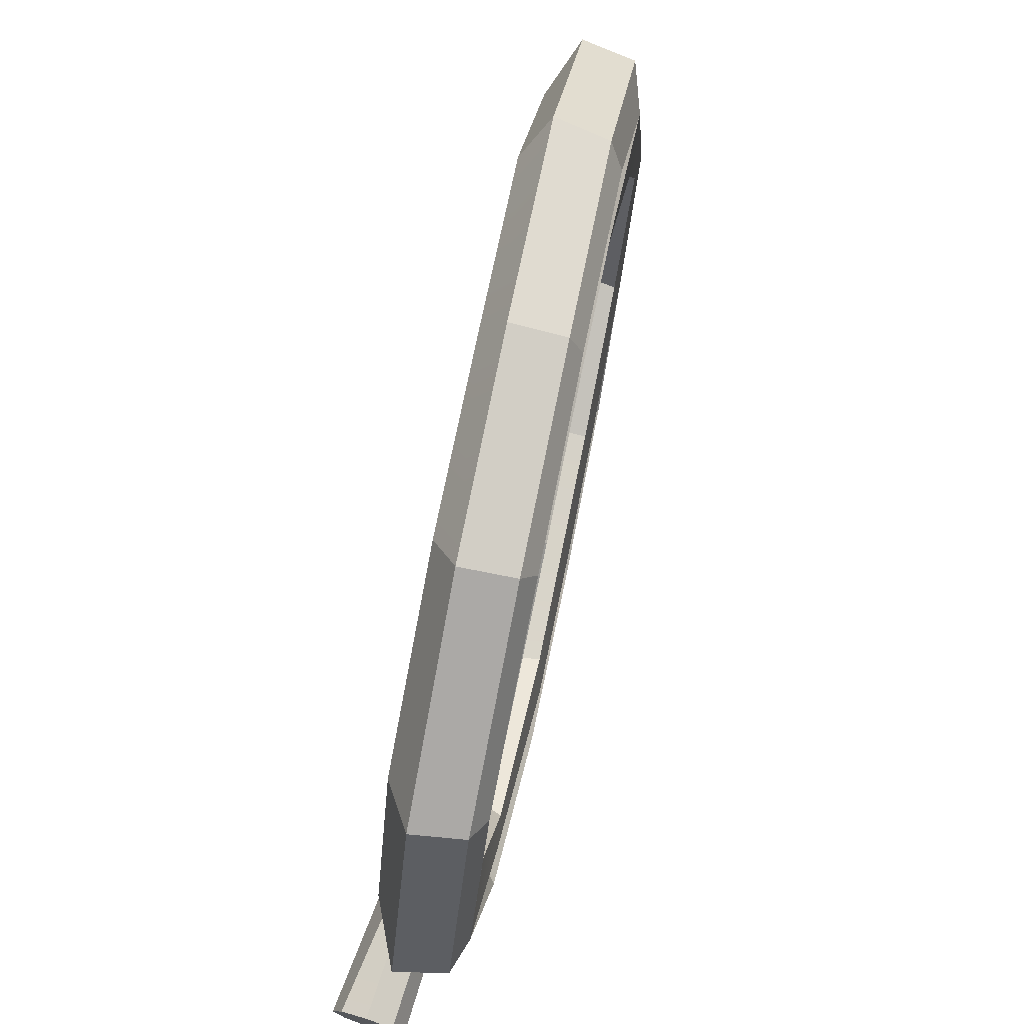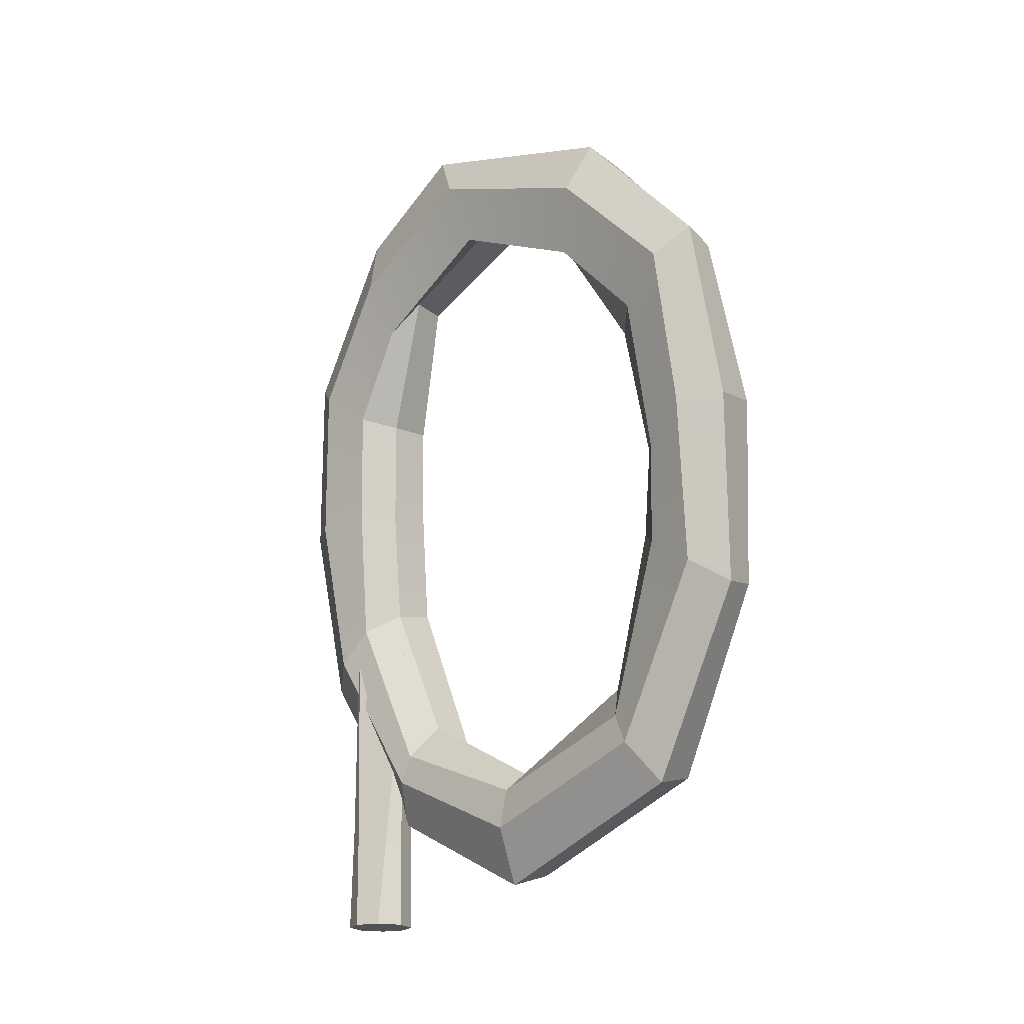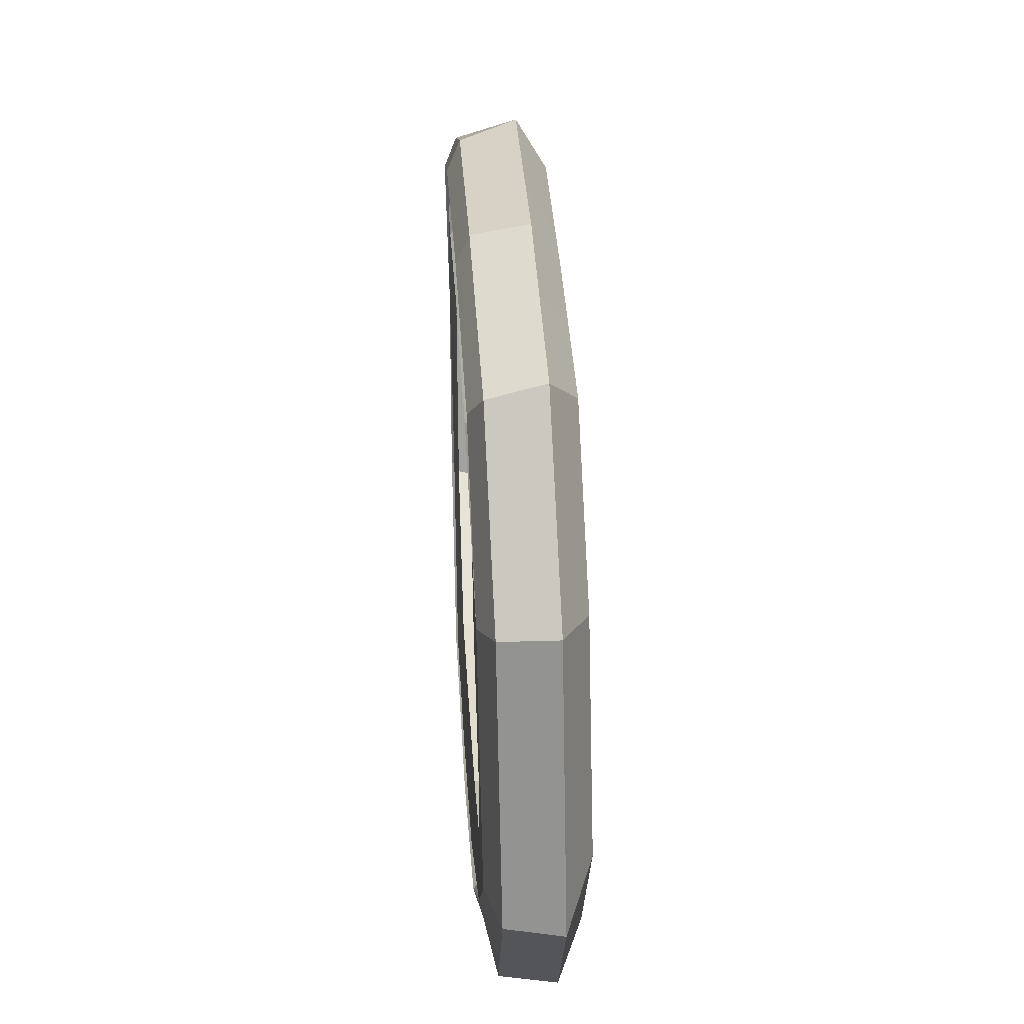
<metadata>
{"format":"obj","ext":"obj","renderer":"f3d","projection":"perspective","resolution":1024,"background":"white","views":[{"elev":71.7,"azim":18.1,"up":"+Z"},{"elev":-19.7,"azim":-43.8,"up":"+Y"},{"elev":39.3,"azim":-176.9,"up":"+Z"}]}
</metadata>
<code>
g SM_Prop_Rope_03
v 0.06093 -0.4986 -0.1119
v 0.04459 -0.4986 -0.1282
v 0.04459 -0.4986 -0.1051
v 0.04756 0.008049 -0.08414
v 0.05606 -0.06293 -0.1544
v 0.04499 -0.0761 -0.1457
v 0.04499 -0.0761 0.1862
v 0.05559 -0.059 0.1999
v 0.04666 0.01557 0.1237
v 0.09618 -0.4492 0.008998
v 0.09379 -0.404 0.1331
v 0.07928 -0.3925 0.1234
v 0.07804 -0.3839 -0.08763
v 0.09255 -0.3982 -0.09878
v 0.09618 -0.4492 0.008998
v 0.04499 -0.0761 -0.1457
v 0.05838 -0.0836 -0.135
v 0.04756 0.008049 -0.08414
v 0.04666 0.01557 0.1237
v 0.05871 -0.08634 0.1733
v 0.04499 -0.0761 0.1862
v 0.07928 -0.3925 0.1234
v 0.09076 -0.39 0.1126
v 0.09618 -0.4492 0.008998
v 0.09618 -0.4492 0.008998
v 0.08953 -0.3818 -0.07377
v 0.07804 -0.3839 -0.08763
v 0.05998 -0.4308 -0.1436
v 0.05998 -0.3091 -0.1436
v 0.04459 -0.2916 -0.15
v 0.04459 -0.427 -0.15
v 0.04459 -0.4986 -0.1513
v 0.06093 -0.4986 -0.1445
v 0.04459 -0.427 -0.15
v 0.04459 -0.2916 -0.15
v 0.02919 -0.2731 -0.1436
v 0.02919 -0.427 -0.1436
v 0.02825 -0.4986 -0.1445
v 0.04459 -0.4986 -0.1513
v 0.02919 -0.427 -0.1436
v 0.02919 -0.2731 -0.1436
v 0.02489 -0.427 -0.1332
v 0.02825 -0.4986 -0.1445
v 0.02148 -0.4986 -0.1282
v 0.02489 -0.427 -0.1332
v 0.02919 -0.2731 -0.1436
v 0.04459 -0.2882 -0.1064
v 0.03419 -0.427 -0.1107
v 0.02148 -0.4986 -0.1282
v 0.02825 -0.4986 -0.1119
v 0.03419 -0.427 -0.1107
v 0.04459 -0.2882 -0.1064
v 0.04459 -0.427 -0.1064
v 0.04459 -0.4986 -0.1051
v 0.02825 -0.4986 -0.1119
v 0.04459 -0.427 -0.1064
v 0.04459 -0.2882 -0.1064
v 0.05998 -0.3067 -0.1128
v 0.05998 -0.4308 -0.1128
v 0.06093 -0.4986 -0.1119
v 0.04459 -0.4986 -0.1051
v 0.05998 -0.4308 -0.1128
v 0.05998 -0.3067 -0.1128
v 0.06636 -0.3153 -0.1282
v 0.06636 -0.4308 -0.1282
v 0.06769 -0.4986 -0.1282
v 0.06093 -0.4986 -0.1119
v 0.06636 -0.4308 -0.1282
v 0.06636 -0.3153 -0.1282
v 0.05998 -0.3091 -0.1436
v 0.05998 -0.4308 -0.1436
v 0.06093 -0.4986 -0.1445
v 0.06769 -0.4986 -0.1282
v 0.04459 -0.4986 -0.1051
v 0.04459 -0.4986 -0.1282
v 0.02825 -0.4986 -0.1119
v 0.02148 -0.4986 -0.1282
v 0.02825 -0.4986 -0.1445
v 0.04459 -0.4986 -0.1513
v 0.06093 -0.4986 -0.1445
v 0.06769 -0.4986 -0.1282
v 0.06093 -0.4986 -0.1119
v 0.05532 -0.4218 -0.1119
v 0.08641 -0.4142 -0.1092
v 0.0758 -0.2981 -0.179
v 0.04409 -0.3055 -0.1835
v 0.04409 -0.3055 -0.1835
v 0.0758 -0.2981 -0.179
v 0.06152 -0.1729 -0.1952
v 0.02925 -0.1768 -0.1994
v 0.02925 -0.1768 -0.1994
v 0.06152 -0.1729 -0.1952
v 0.04681 -0.05187 -0.1781
v 0.01442 -0.05286 -0.1811
v 0.01442 -0.05286 -0.1811
v 0.04681 -0.05187 -0.1781
v 0.03465 0.04655 -0.1009
v 0.002312 0.04823 -0.1023
v 0.002312 0.04823 -0.1023
v 0.03465 0.04655 -0.1009
v 0.02985 0.08756 -0.01502
v -0.002706 0.09014 -0.01608
v -0.002706 0.09014 -0.01608
v 0.02985 0.08756 -0.01502
v 0.0355 0.04011 0.1379
v 0.003111 0.04157 0.1419
v 0.003111 0.04157 0.1419
v 0.0355 0.04011 0.1379
v 0.04663 -0.05142 0.2147
v 0.01436 -0.05238 0.2254
v 0.01436 -0.05238 0.2254
v 0.04663 -0.05142 0.2147
v 0.06157 -0.1729 0.2318
v 0.02925 -0.1767 0.2374
v 0.02925 -0.1767 0.2374
v 0.06157 -0.1729 0.2318
v 0.07573 -0.2981 0.2147
v 0.04415 -0.305 0.2253
v 0.04415 -0.305 0.2253
v 0.07573 -0.2981 0.2147
v 0.08777 -0.4193 0.1447
v 0.05664 -0.427 0.1481
v 0.05664 -0.427 0.1481
v 0.08777 -0.4193 0.1447
v 0.0906 -0.4698 0.003528
v 0.05957 -0.4794 0.002211
v 0.05957 -0.4794 0.002211
v 0.0906 -0.4698 0.003528
v 0.08641 -0.4142 -0.1092
v 0.05532 -0.4218 -0.1119
v 0.07922 -0.263 0.1733
v 0.08531 -0.3658 0.1101
v 0.09076 -0.39 0.1126
v 0.07453 -0.2486 0.1509
v 0.06896 -0.1725 0.1853
v 0.06779 -0.1921 0.1585
v 0.05871 -0.08634 0.1733
v 0.05769 -0.102 0.1509
v 0.04666 0.01557 0.1237
v 0.04992 -0.01149 0.09666
v 0.04139 0.05954 -0.01669
v 0.04525 0.02717 0.01748
v 0.04756 0.008049 -0.08414
v 0.04672 -0.007295 -0.07493
v 0.05838 -0.0836 -0.135
v 0.05749 -0.1018 -0.1033
v 0.06896 -0.1727 -0.1423
v 0.06568 -0.1734 -0.111
v 0.07932 -0.2643 -0.1412
v 0.07449 -0.2507 -0.1145
v 0.08953 -0.3818 -0.07377
v 0.08484 -0.361 -0.07607
v 0.09618 -0.4492 0.008998
v 0.0887 -0.4115 0.01563
v 0.09076 -0.39 0.1126
v 0.08531 -0.3658 0.1101
v 0.0887 -0.4115 0.01563
v 0.09618 -0.4492 0.008998
v 0.04681 -0.05187 -0.1781
v 0.05606 -0.06293 -0.1544
v 0.04756 0.008049 -0.08414
v 0.03465 0.04655 -0.1009
v 0.04139 0.05954 -0.01669
v 0.02985 0.08756 -0.01502
v 0.02985 0.08756 -0.01502
v 0.04139 0.05954 -0.01669
v 0.04666 0.01557 0.1237
v 0.0355 0.04011 0.1379
v 0.0355 0.04011 0.1379
v 0.04666 0.01557 0.1237
v 0.05559 -0.059 0.1999
v 0.04663 -0.05142 0.2147
v 0.04663 -0.05142 0.2147
v 0.05559 -0.059 0.1999
v 0.06912 -0.172 0.2148
v 0.06157 -0.1729 0.2318
v 0.06157 -0.1729 0.2318
v 0.06912 -0.172 0.2148
v 0.08265 -0.2892 0.1999
v 0.07573 -0.2981 0.2147
v 0.07573 -0.2981 0.2147
v 0.08265 -0.2892 0.1999
v 0.09379 -0.404 0.1331
v 0.08777 -0.4193 0.1447
v 0.08777 -0.4193 0.1447
v 0.09379 -0.404 0.1331
v 0.09618 -0.4492 0.008998
v 0.0906 -0.4698 0.003528
v 0.0906 -0.4698 0.003528
v 0.09618 -0.4492 0.008998
v 0.09255 -0.3982 -0.09878
v 0.08641 -0.4142 -0.1092
v 0.08641 -0.4142 -0.1092
v 0.09255 -0.3982 -0.09878
v 0.08265 -0.2898 -0.163
v 0.0758 -0.2981 -0.179
v 0.0758 -0.2981 -0.179
v 0.08265 -0.2898 -0.163
v 0.06912 -0.172 -0.1773
v 0.06152 -0.1729 -0.1952
v 0.06152 -0.1729 -0.1952
v 0.06912 -0.172 -0.1773
v 0.05606 -0.06293 -0.1544
v 0.04681 -0.05187 -0.1781
v 0.04564 -0.257 -0.1143
v 0.07449 -0.2507 -0.1145
v 0.08484 -0.361 -0.07607
v 0.05378 -0.3521 -0.07559
v 0.0369 -0.177 -0.1125
v 0.07449 -0.2507 -0.1145
v 0.04564 -0.257 -0.1143
v 0.06568 -0.1734 -0.111
v 0.02827 -0.1037 -0.1031
v 0.05749 -0.1018 -0.1033
v 0.01706 -0.01011 -0.06491
v 0.04672 -0.007295 -0.07493
v 0.05749 -0.1018 -0.1033
v 0.02827 -0.1037 -0.1031
v 0.01572 0.02476 0.01845
v 0.04525 0.02717 0.01748
v 0.04672 -0.007295 -0.07493
v 0.01706 -0.01011 -0.06491
v 0.02033 -0.01373 0.09407
v 0.04992 -0.01149 0.09666
v 0.04525 0.02717 0.01748
v 0.01572 0.02476 0.01845
v 0.02832 -0.1041 0.1491
v 0.05769 -0.102 0.1509
v 0.04992 -0.01149 0.09666
v 0.02033 -0.01373 0.09407
v 0.03906 -0.1957 0.1604
v 0.06779 -0.1921 0.1585
v 0.05769 -0.102 0.1509
v 0.02832 -0.1041 0.1491
v 0.04549 -0.2546 0.1491
v 0.07453 -0.2486 0.1509
v 0.06779 -0.1921 0.1585
v 0.03906 -0.1957 0.1604
v 0.05436 -0.3567 0.1114
v 0.08531 -0.3658 0.1101
v 0.07453 -0.2486 0.1509
v 0.04549 -0.2546 0.1491
v 0.05777 -0.4016 0.01668
v 0.0887 -0.4115 0.01563
v 0.08531 -0.3658 0.1101
v 0.05436 -0.3567 0.1114
v 0.05378 -0.3521 -0.07559
v 0.08484 -0.361 -0.07607
v 0.0887 -0.4115 0.01563
v 0.05777 -0.4016 0.01668
v 0.03548 -0.3941 -0.0963
v 0.05532 -0.4218 -0.1119
v 0.04409 -0.3055 -0.1835
v 0.02611 -0.2905 -0.1593
v 0.02611 -0.2905 -0.1593
v 0.04409 -0.3055 -0.1835
v 0.02925 -0.1768 -0.1994
v 0.0133 -0.1777 -0.1726
v 0.0133 -0.1777 -0.1726
v 0.02925 -0.1768 -0.1994
v 0.01442 -0.05286 -0.1811
v 0.0004949 -0.07045 -0.1574
v 0.0004949 -0.07045 -0.1574
v 0.01442 -0.05286 -0.1811
v 0.002312 0.04823 -0.1023
v -0.00888 0.007844 -0.09597
v -0.00888 0.007844 -0.09597
v 0.002312 0.04823 -0.1023
v -0.002706 0.09014 -0.01608
v -0.01448 0.05463 0.006086
v -0.01448 0.05463 0.006086
v -0.002706 0.09014 -0.01608
v 0.003111 0.04157 0.1419
v -0.00888 0.007844 0.1287
v -0.00888 0.007844 0.1287
v 0.003111 0.04157 0.1419
v 0.01436 -0.05238 0.2254
v 0.0004949 -0.07045 0.2034
v 0.0004949 -0.07045 0.2034
v 0.01436 -0.05238 0.2254
v 0.02925 -0.1767 0.2374
v 0.0133 -0.1776 0.2091
v 0.04415 -0.305 0.2253
v 0.02611 -0.2891 0.2037
v 0.02611 -0.2891 0.2037
v 0.04415 -0.305 0.2253
v 0.05664 -0.427 0.1481
v 0.03657 -0.3998 0.1335
v 0.03657 -0.3998 0.1335
v 0.05664 -0.427 0.1481
v 0.05957 -0.4794 0.002211
v 0.03891 -0.4416 0.008756
v 0.03891 -0.4416 0.008756
v 0.05957 -0.4794 0.002211
v 0.05532 -0.4218 -0.1119
v 0.03548 -0.3941 -0.0963
v 0.05665 -0.1737 0.1969
v 0.06912 -0.172 0.2148
v 0.05559 -0.059 0.1999
v 0.04499 -0.0761 0.1862
v 0.06831 -0.275 0.1862
v 0.08265 -0.2892 0.1999
v 0.06912 -0.172 0.2148
v 0.05665 -0.1737 0.1969
v 0.07928 -0.3925 0.1234
v 0.09379 -0.404 0.1331
v 0.08265 -0.2892 0.1999
v 0.06831 -0.275 0.1862
v 0.06841 -0.2761 -0.1565
v 0.08265 -0.2898 -0.163
v 0.09255 -0.3982 -0.09878
v 0.07804 -0.3839 -0.08763
v 0.05665 -0.1736 -0.1581
v 0.06912 -0.172 -0.1773
v 0.08265 -0.2898 -0.163
v 0.06841 -0.2761 -0.1565
v 0.04499 -0.0761 -0.1457
v 0.05606 -0.06293 -0.1544
v 0.06912 -0.172 -0.1773
v 0.05665 -0.1736 -0.1581
v 0.07804 -0.3839 -0.08763
v 0.08953 -0.3818 -0.07377
v 0.07932 -0.2643 -0.1412
v 0.06841 -0.2761 -0.1565
v 0.06841 -0.2761 -0.1565
v 0.07932 -0.2643 -0.1412
v 0.06896 -0.1727 -0.1423
v 0.05665 -0.1736 -0.1581
v 0.05665 -0.1736 -0.1581
v 0.06896 -0.1727 -0.1423
v 0.05838 -0.0836 -0.135
v 0.04499 -0.0761 -0.1457
v 0.04499 -0.0761 0.1862
v 0.05871 -0.08634 0.1733
v 0.06896 -0.1725 0.1853
v 0.05665 -0.1737 0.1969
v 0.05665 -0.1737 0.1969
v 0.06896 -0.1725 0.1853
v 0.07922 -0.263 0.1733
v 0.06831 -0.275 0.1862
v 0.06831 -0.275 0.1862
v 0.07922 -0.263 0.1733
v 0.09076 -0.39 0.1126
v 0.07928 -0.3925 0.1234
v 0.02852 -0.2684 -0.1353
v 0.04564 -0.257 -0.1143
v 0.05378 -0.3521 -0.07559
v 0.03812 -0.3741 -0.09035
v 0.01857 -0.1791 -0.1321
v 0.04564 -0.257 -0.1143
v 0.02852 -0.2684 -0.1353
v 0.0369 -0.177 -0.1125
v 0.00873 -0.09598 -0.1227
v 0.02827 -0.1037 -0.1031
v 0.001529 -0.03585 -0.07936
v 0.01706 -0.01011 -0.06491
v 0.02827 -0.1037 -0.1031
v 0.00873 -0.09598 -0.1227
v -0.003886 0.009372 0.01801
v 0.01572 0.02476 0.01845
v 0.01706 -0.01011 -0.06491
v 0.001529 -0.03585 -0.07936
v 0.001529 -0.03585 0.115
v 0.02033 -0.01373 0.09407
v 0.01572 0.02476 0.01845
v -0.003886 0.009372 0.01801
v 0.00873 -0.09598 0.1702
v 0.02832 -0.1041 0.1491
v 0.02033 -0.01373 0.09407
v 0.001529 -0.03585 0.115
v 0.02099 -0.1999 0.1779
v 0.03906 -0.1957 0.1604
v 0.02832 -0.1041 0.1491
v 0.00873 -0.09598 0.1702
v 0.0284 -0.2667 0.1702
v 0.04549 -0.2546 0.1491
v 0.03906 -0.1957 0.1604
v 0.02099 -0.1999 0.1779
v 0.03885 -0.3797 0.1231
v 0.05436 -0.3567 0.1114
v 0.04549 -0.2546 0.1491
v 0.0284 -0.2667 0.1702
v 0.04079 -0.4149 0.01343
v 0.05777 -0.4016 0.01668
v 0.05436 -0.3567 0.1114
v 0.03885 -0.3797 0.1231
v 0.03812 -0.3741 -0.09035
v 0.05378 -0.3521 -0.07559
v 0.05777 -0.4016 0.01668
v 0.04079 -0.4149 0.01343
v 0.03812 -0.3741 -0.09035
v 0.03548 -0.3941 -0.0963
v 0.02611 -0.2905 -0.1593
v 0.02852 -0.2684 -0.1353
v 0.02852 -0.2684 -0.1353
v 0.02611 -0.2905 -0.1593
v 0.0133 -0.1777 -0.1726
v 0.01857 -0.1791 -0.1321
v 0.01857 -0.1791 -0.1321
v 0.0133 -0.1777 -0.1726
v 0.0004949 -0.07045 -0.1574
v 0.00873 -0.09598 -0.1227
v 0.00873 -0.09598 -0.1227
v 0.0004949 -0.07045 -0.1574
v -0.00888 0.007844 -0.09597
v 0.001529 -0.03585 -0.07936
v 0.001529 -0.03585 -0.07936
v -0.00888 0.007844 -0.09597
v -0.01448 0.05463 0.006086
v -0.003886 0.009372 0.01801
v -0.003886 0.009372 0.01801
v -0.01448 0.05463 0.006086
v -0.00888 0.007844 0.1287
v 0.001529 -0.03585 0.115
v 0.001529 -0.03585 0.115
v -0.00888 0.007844 0.1287
v 0.0004949 -0.07045 0.2034
v 0.00873 -0.09598 0.1702
v 0.00873 -0.09598 0.1702
v 0.0004949 -0.07045 0.2034
v 0.0133 -0.1776 0.2091
v 0.02099 -0.1999 0.1779
v 0.02099 -0.1999 0.1779
v 0.0133 -0.1776 0.2091
v 0.02611 -0.2891 0.2037
v 0.0284 -0.2667 0.1702
v 0.0284 -0.2667 0.1702
v 0.02611 -0.2891 0.2037
v 0.03657 -0.3998 0.1335
v 0.03885 -0.3797 0.1231
v 0.03885 -0.3797 0.1231
v 0.03657 -0.3998 0.1335
v 0.03891 -0.4416 0.008756
v 0.04079 -0.4149 0.01343
v 0.04079 -0.4149 0.01343
v 0.03891 -0.4416 0.008756
v 0.03548 -0.3941 -0.0963
v 0.03812 -0.3741 -0.09035
f 2 1 3
f 5 4 6
f 8 7 9
f 11 10 12
f 14 13 15
f 17 16 18
f 20 19 21
f 23 22 24
f 26 25 27
f 29 28 30
f 30 28 31
f 31 28 32
f 32 28 33
f 35 34 36
f 36 34 37
f 37 34 38
f 38 34 39
f 41 40 42
f 43 42 40
f 44 42 43
f 46 45 47
f 47 45 48
f 49 48 45
f 50 48 49
f 52 51 53
f 53 51 54
f 54 51 55
f 57 56 58
f 58 56 59
f 59 56 60
f 60 56 61
f 63 62 64
f 64 62 65
f 65 62 66
f 66 62 67
f 69 68 70
f 70 68 71
f 71 68 72
f 72 68 73
f 75 74 76
f 75 76 77
f 75 77 78
f 75 78 79
f 75 79 80
f 75 80 81
f 75 81 82
f 84 83 85
f 85 83 86
f 88 87 89
f 89 87 90
f 92 91 93
f 93 91 94
f 96 95 97
f 97 95 98
f 100 99 101
f 101 99 102
f 104 103 105
f 105 103 106
f 108 107 109
f 109 107 110
f 112 111 113
f 113 111 114
f 116 115 117
f 117 115 118
f 120 119 121
f 121 119 122
f 124 123 125
f 125 123 126
f 128 127 129
f 129 127 130
f 132 131 133
f 134 131 132
f 134 135 131
f 136 135 134
f 136 137 135
f 138 137 136
f 138 139 137
f 140 139 138
f 140 141 139
f 142 141 140
f 142 143 141
f 144 143 142
f 144 145 143
f 146 145 144
f 146 147 145
f 148 147 146
f 148 149 147
f 150 149 148
f 150 151 149
f 152 151 150
f 152 153 151
f 154 153 152
f 156 155 157
f 157 155 158
f 160 159 161
f 161 159 162
f 161 162 163
f 163 162 164
f 166 165 167
f 167 165 168
f 170 169 171
f 171 169 172
f 174 173 175
f 175 173 176
f 178 177 179
f 179 177 180
f 182 181 183
f 183 181 184
f 186 185 187
f 187 185 188
f 190 189 191
f 191 189 192
f 194 193 195
f 195 193 196
f 198 197 199
f 199 197 200
f 202 201 203
f 203 201 204
f 206 205 207
f 207 205 208
f 210 209 211
f 212 209 210
f 212 213 209
f 214 213 212
f 216 215 217
f 217 215 218
f 220 219 221
f 221 219 222
f 224 223 225
f 225 223 226
f 228 227 229
f 229 227 230
f 232 231 233
f 233 231 234
f 236 235 237
f 237 235 238
f 240 239 241
f 241 239 242
f 244 243 245
f 245 243 246
f 248 247 249
f 249 247 250
f 252 251 253
f 253 251 254
f 256 255 257
f 257 255 258
f 260 259 261
f 261 259 262
f 264 263 265
f 265 263 266
f 268 267 269
f 269 267 270
f 272 271 273
f 273 271 274
f 276 275 277
f 277 275 278
f 280 279 281
f 281 279 282
f 281 282 283
f 283 282 284
f 286 285 287
f 287 285 288
f 290 289 291
f 291 289 292
f 294 293 295
f 295 293 296
f 298 297 299
f 299 297 300
f 302 301 303
f 303 301 304
f 306 305 307
f 307 305 308
f 310 309 311
f 311 309 312
f 314 313 315
f 315 313 316
f 318 317 319
f 319 317 320
f 322 321 323
f 323 321 324
f 326 325 327
f 327 325 328
f 330 329 331
f 331 329 332
f 334 333 335
f 335 333 336
f 338 337 339
f 339 337 340
f 342 341 343
f 343 341 344
f 346 345 347
f 347 345 348
f 350 349 351
f 352 349 350
f 352 353 349
f 354 353 352
f 356 355 357
f 357 355 358
f 360 359 361
f 361 359 362
f 364 363 365
f 365 363 366
f 368 367 369
f 369 367 370
f 372 371 373
f 373 371 374
f 376 375 377
f 377 375 378
f 380 379 381
f 381 379 382
f 384 383 385
f 385 383 386
f 388 387 389
f 389 387 390
f 392 391 393
f 393 391 394
f 396 395 397
f 397 395 398
f 400 399 401
f 401 399 402
f 404 403 405
f 405 403 406
f 408 407 409
f 409 407 410
f 412 411 413
f 413 411 414
f 416 415 417
f 417 415 418
f 420 419 421
f 421 419 422
f 424 423 425
f 425 423 426
f 428 427 429
f 429 427 430
f 432 431 433
f 433 431 434
f 436 435 437
f 437 435 438

</code>
